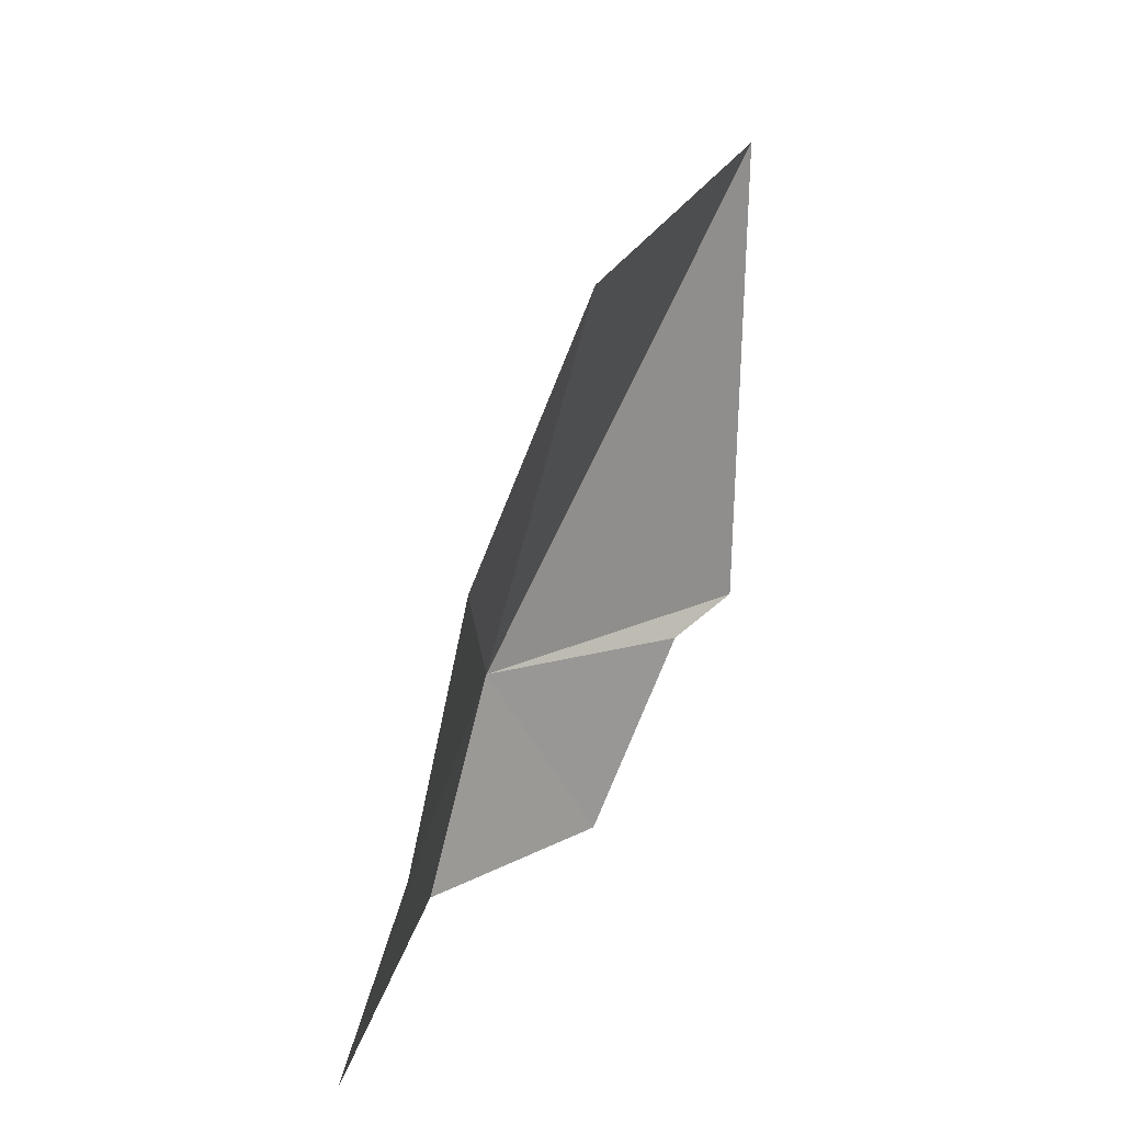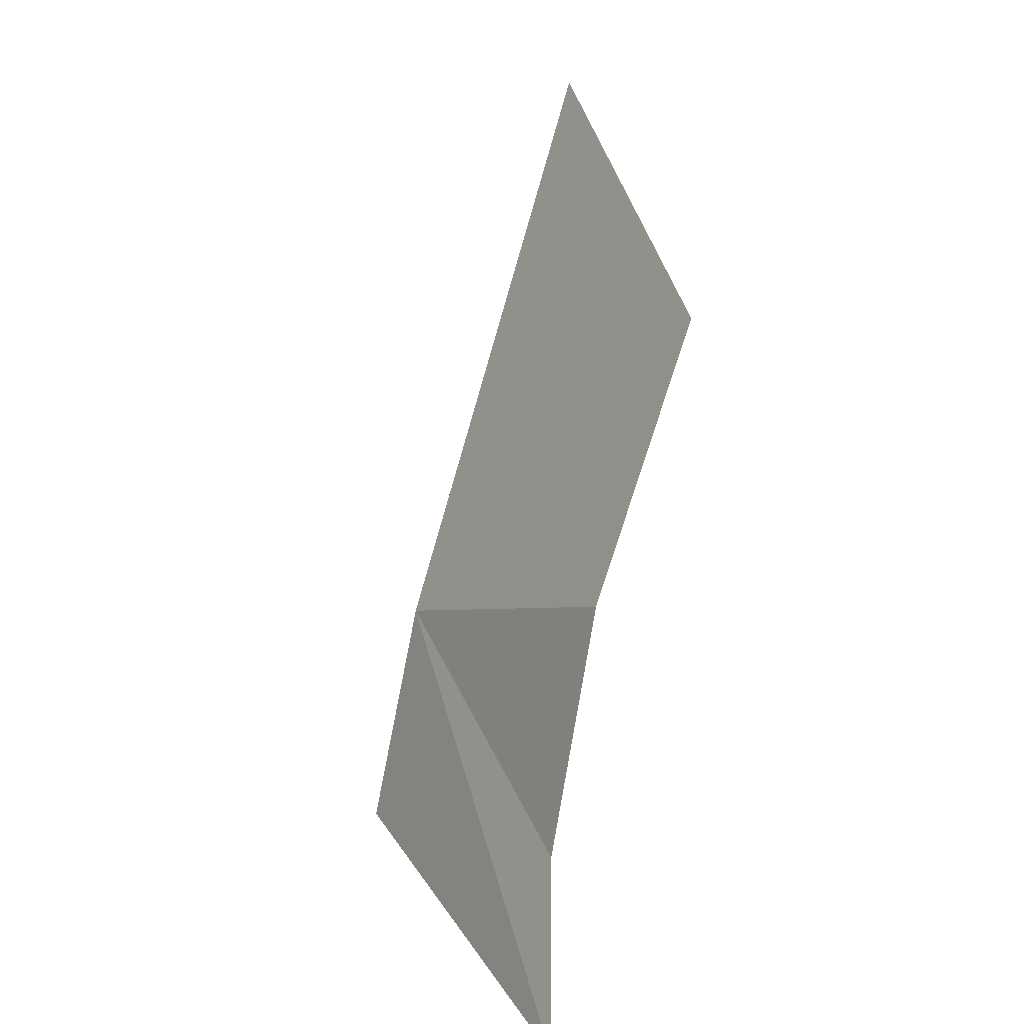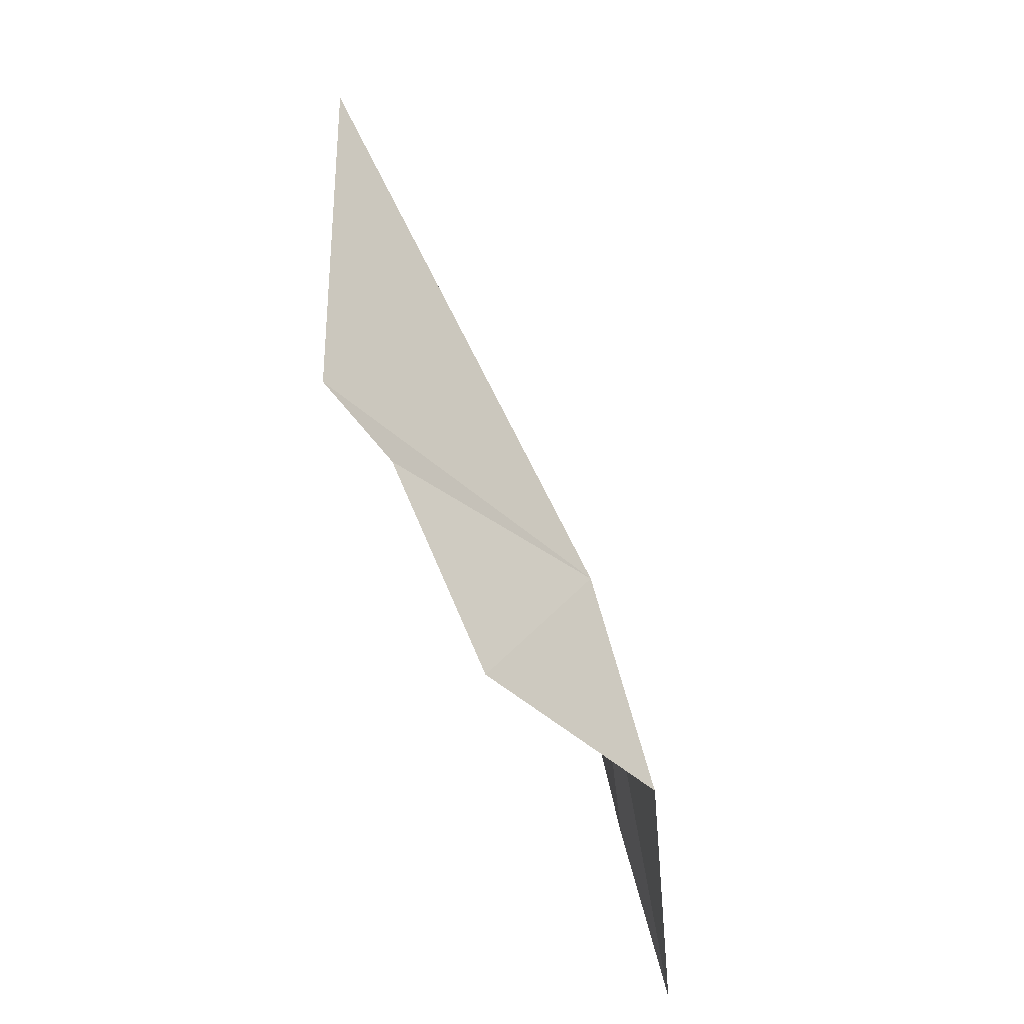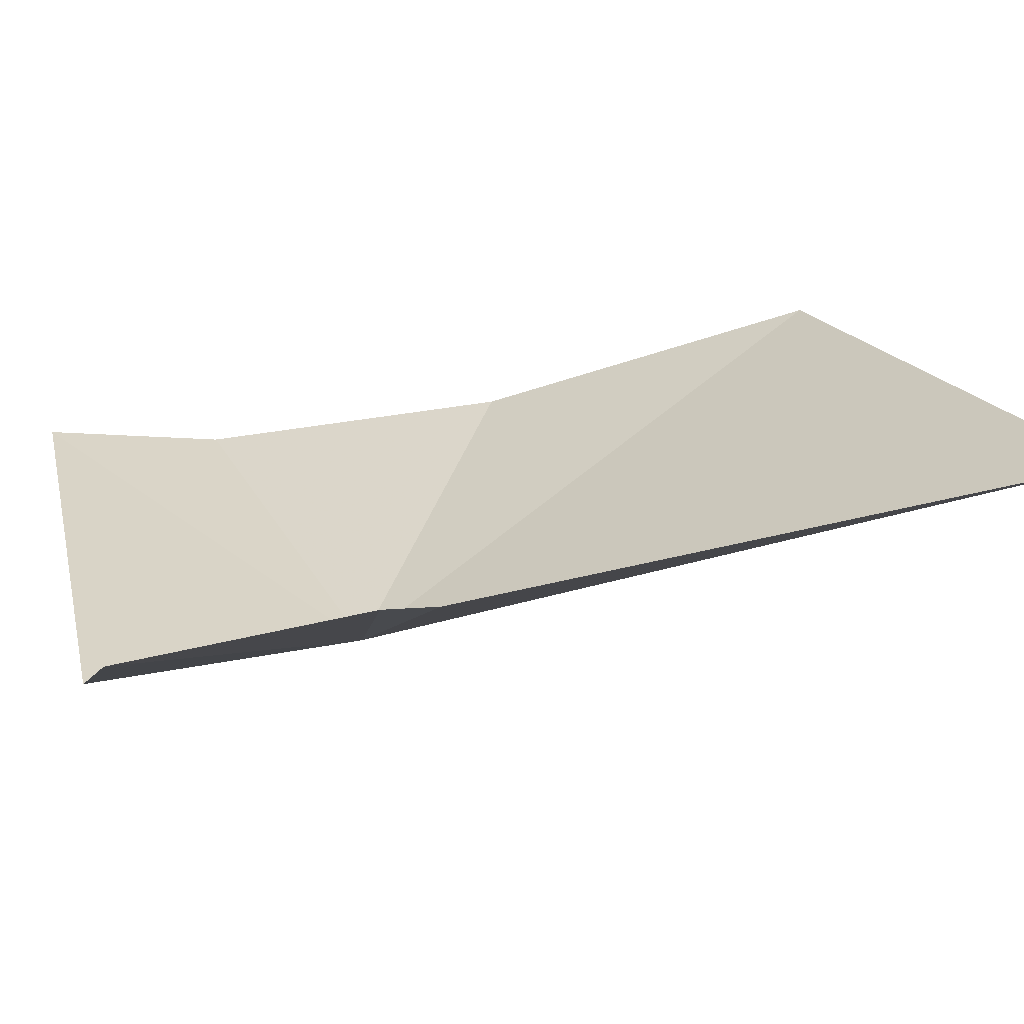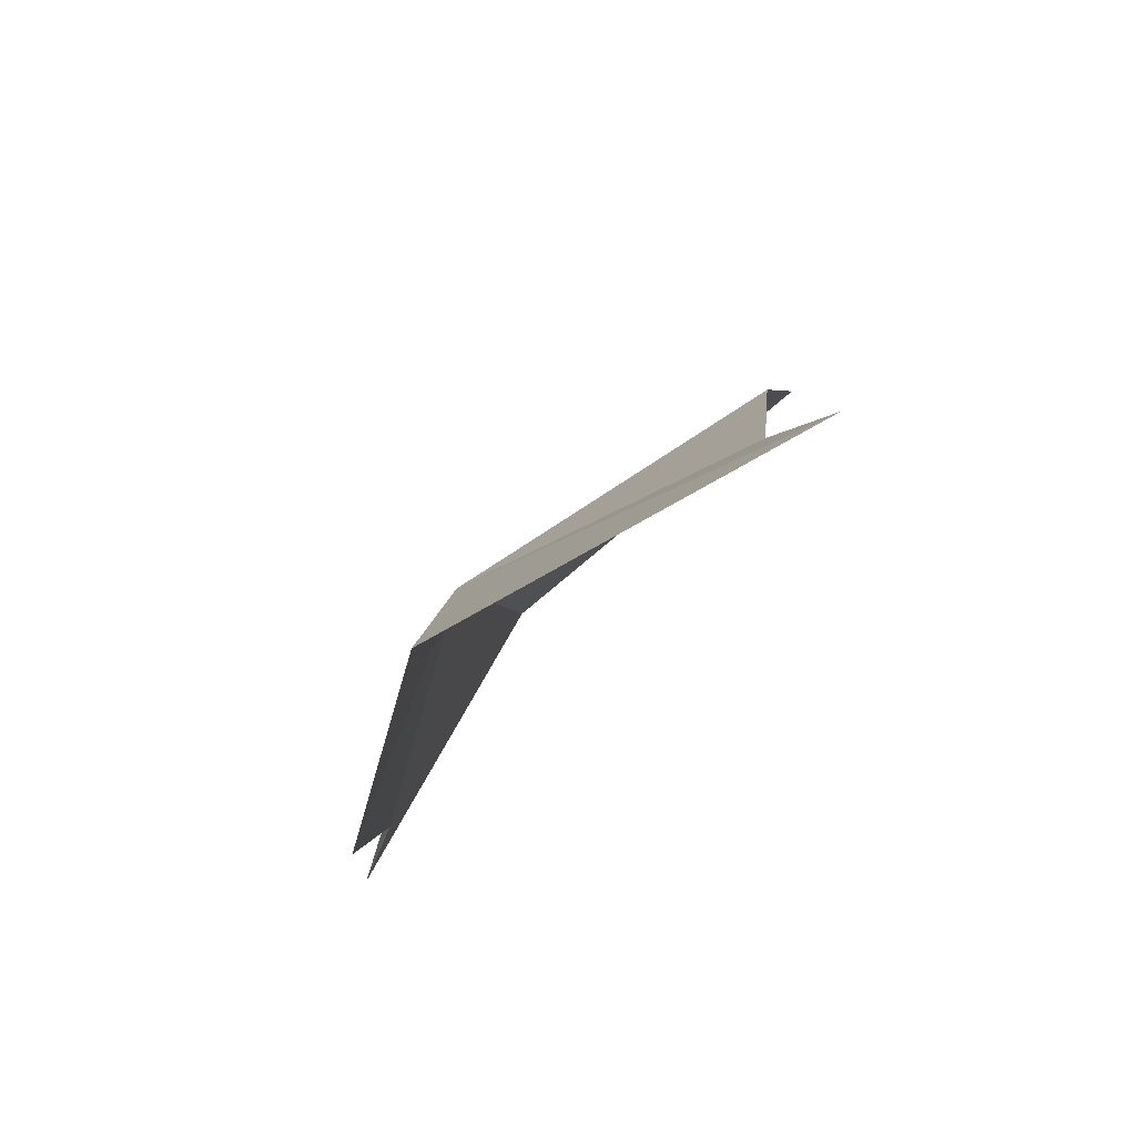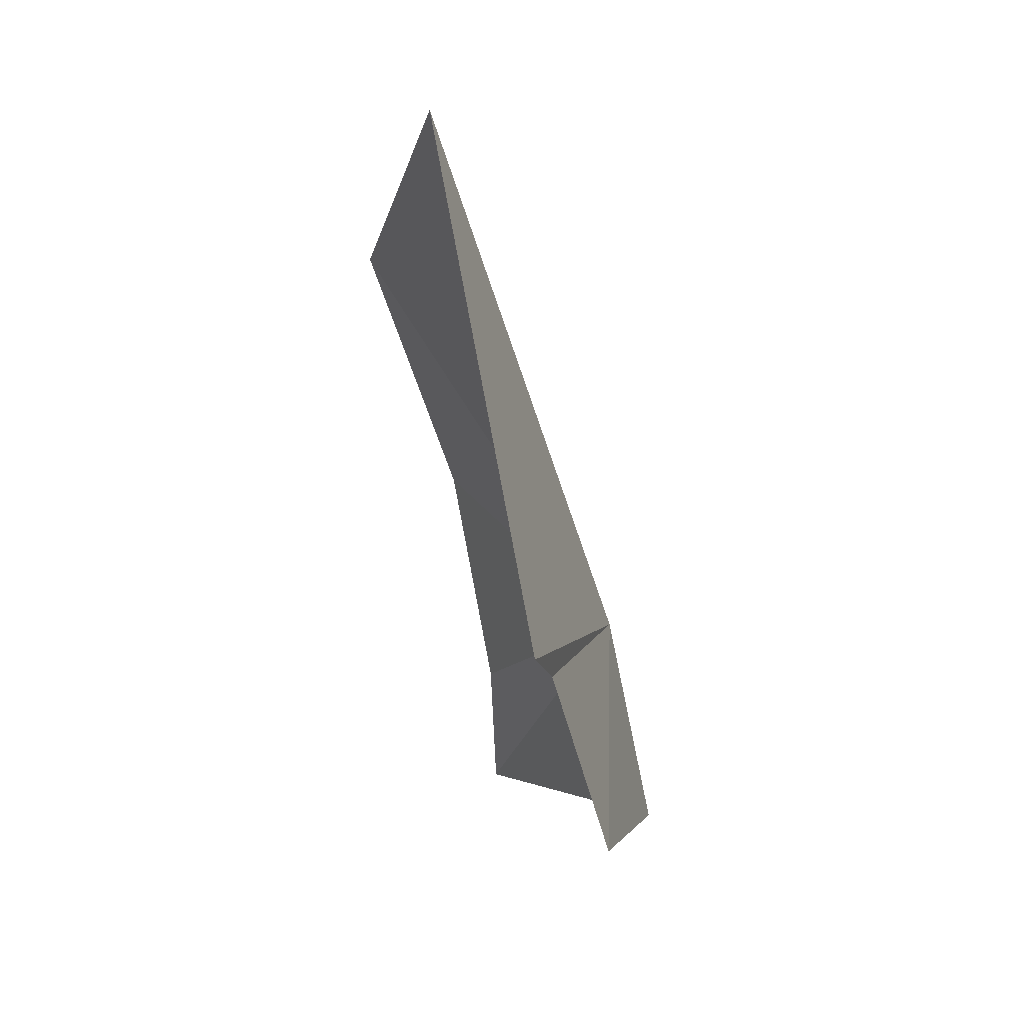
<metadata>
{"format":"obj","ext":"obj","renderer":"f3d","projection":"perspective","resolution":1024,"background":"white","views":[{"elev":3.3,"azim":174.1,"up":"+Z"},{"elev":17.8,"azim":138.4,"up":"+Z"},{"elev":-30.0,"azim":-8.6,"up":"+Z"},{"elev":-44.1,"azim":-92.0,"up":"+Y"},{"elev":-65.8,"azim":111.7,"up":"+Z"},{"elev":12.0,"azim":-39.1,"up":"+Z"}]}
</metadata>
<code>
v 11.06 25.4 18.17
v 10.35 24.59 17.14
v 11.38 25.37 16.89
v 11.92 27.57 16.44
v 9.832 24.48 18.29
v 9.432 24.14 18.53
v 11.27 27.21 18.76
v 11.57 27.19 17.35
v 9.478 25.05 21.24
v 10.66 27.27 20.26
f 1 2 3
f 1 3 4
f 1 5 2
f 1 6 5
f 1 8 7
f 1 4 8
f 1 9 6
f 1 10 9
f 1 7 10

</code>
